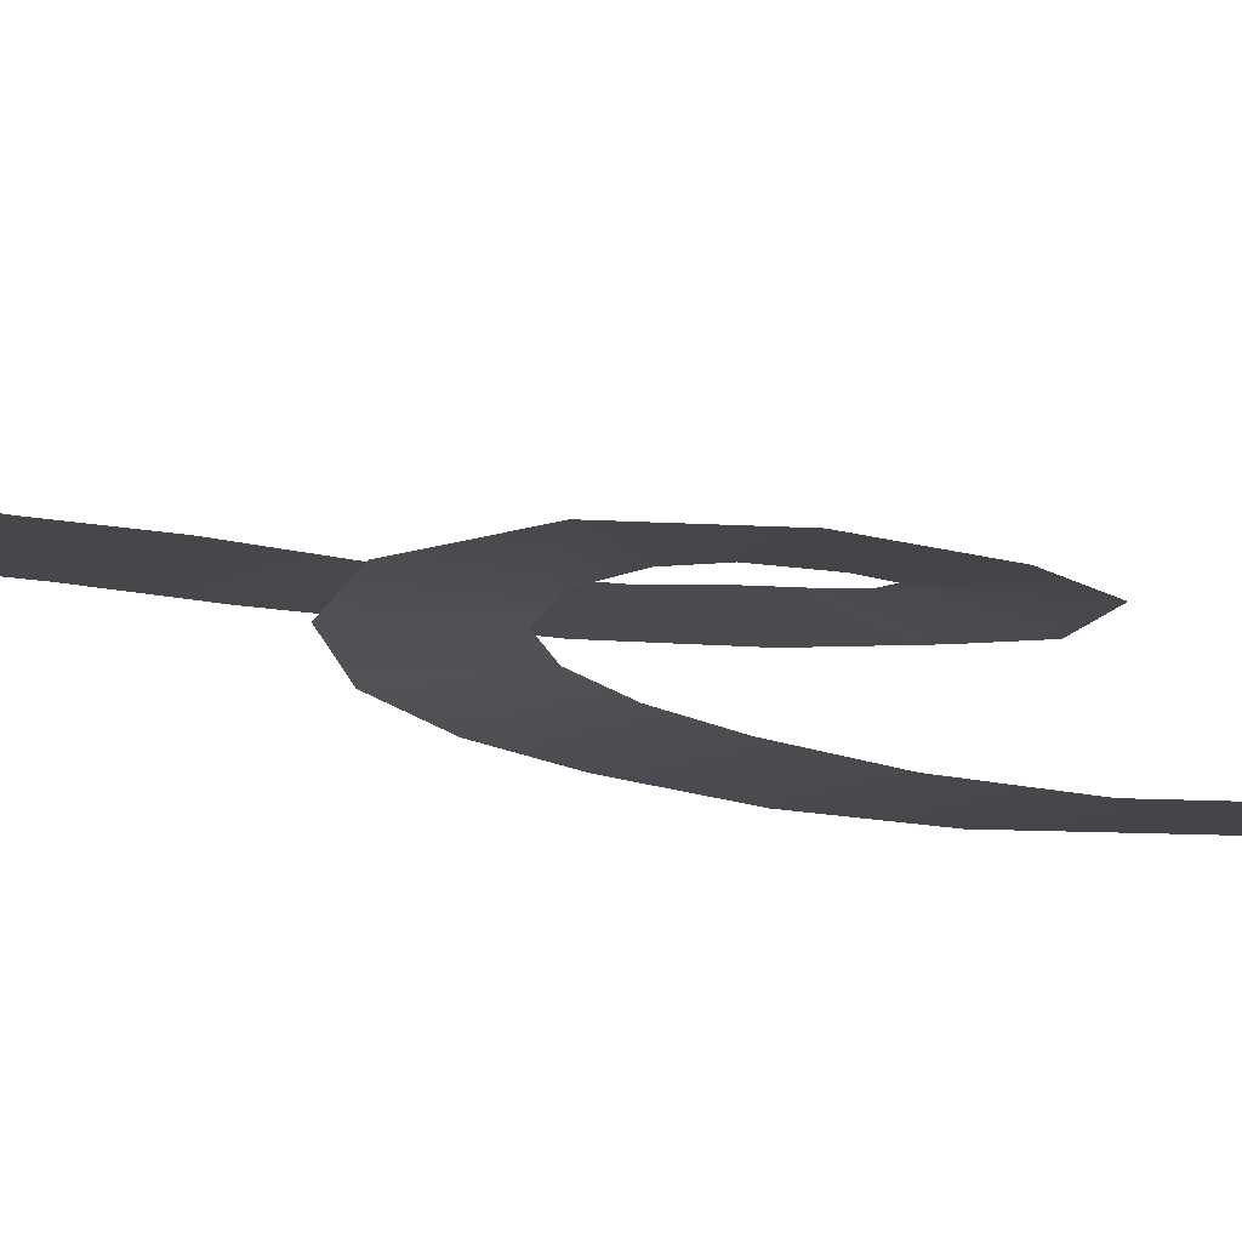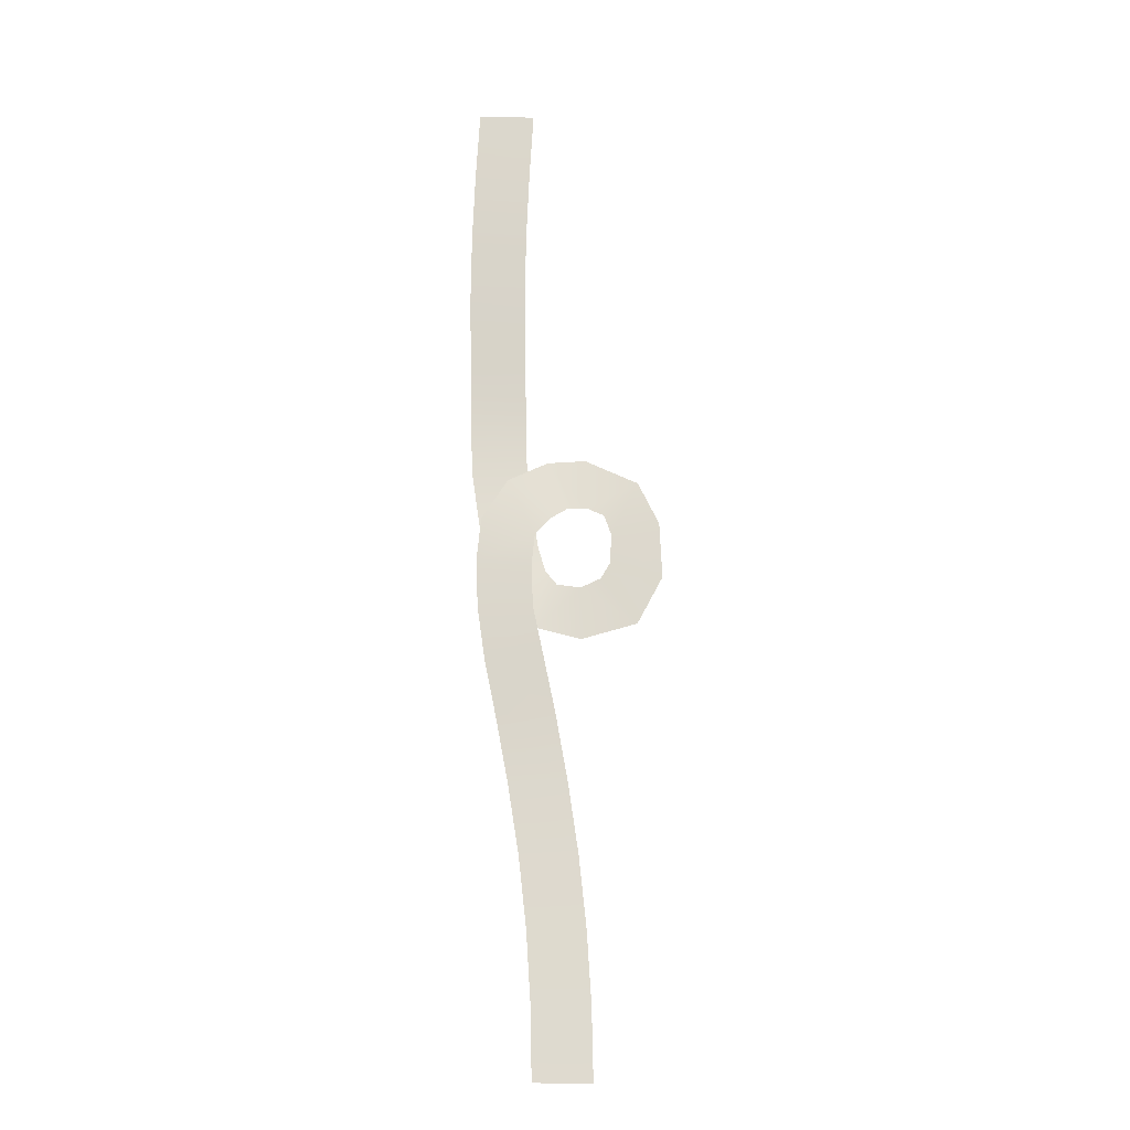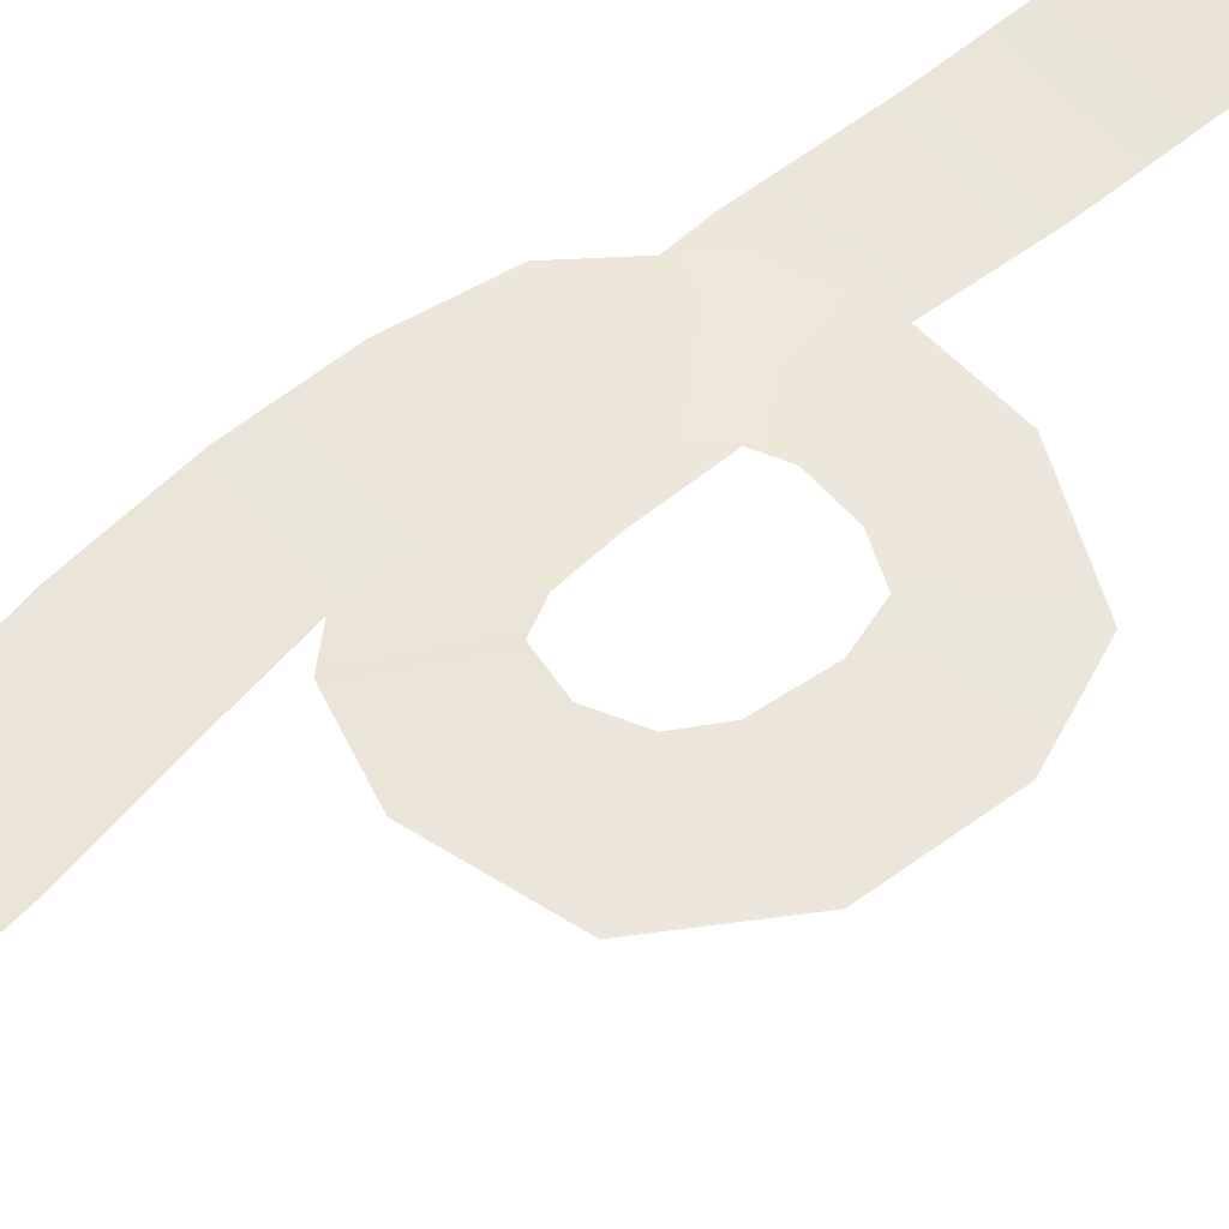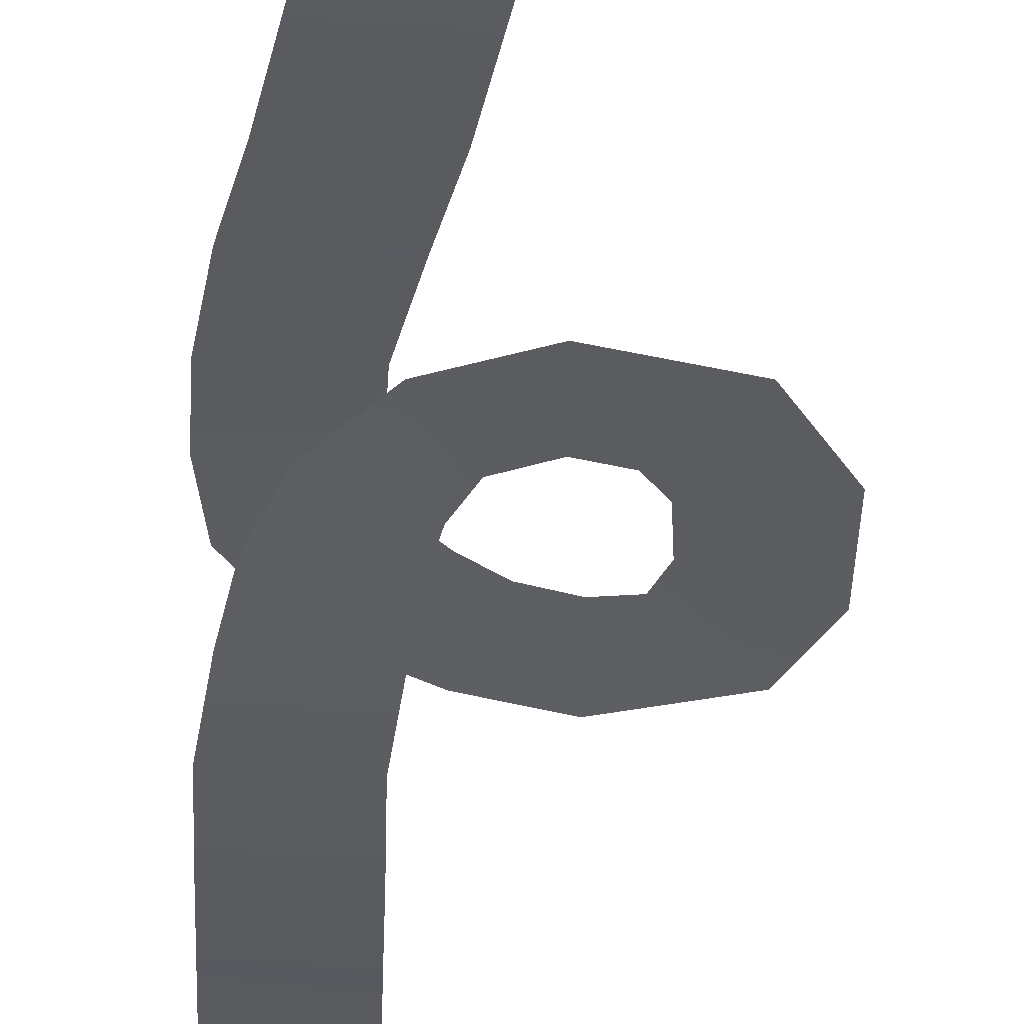
<metadata>
{"format":"obj","ext":"obj","renderer":"f3d","projection":"perspective","resolution":1024,"background":"white","views":[{"elev":-12.5,"azim":-122.1,"up":"+Y"},{"elev":-18.5,"azim":171.9,"up":"+Z"},{"elev":53.9,"azim":-127.0,"up":"+Y"},{"elev":-35.6,"azim":-179.9,"up":"+Y"}]}
</metadata>
<code>
g WindSwirl_06c
v -34.76 0.5176 -3.052
v -15.83 1.977 1.043
v -16.19 2.301 11.46
v -33.92 0.2018 17.18
v -12.49 1.507 -4.88
v -25.47 0.8783 -20.68
v -5.4 0.694 -8.321
v -5.532 0.7199 -27.16
v 10.21 -0.9172 -23.2
v 2.823 -0.8498 -7.033
v 6.641 -2.716 -1.668
v 21.36 -3.194 -12.46
v 27.03 -4.842 1.072
v 9.007 -4.355 7.618
v 10.61 -5.551 19.67
v 29.92 -5.818 15.69
v 12.92 -6.276 37.98
v 32.74 -6.274 35.74
v 33.42 -5.809 56.56
v 13.41 -6.194 58.79
v 34.02 -4.007 76.53
v 14.01 -4.37 78.91
v 34.76 -1.798 101.4
v 14.69 -1.868 103.3
v 34.67 -0.009196 126.3
v 14.54 0.1691 127.7
v 33.86 1.308 151.1
v 13.7 1.624 152.3
v 32.54 2.265 175.8
v 12.38 2.621 177
v 21.05 5.012 28.89
v 5.951 5.961 15.09
v 11.54 6.276 8.616
v 30.39 5.758 13.79
v 0.04942 5.056 19.11
v 6.693 3.546 36.63
v -7.369 3.782 20.14
v -7.053 1.728 38.91
v -26.3 0.4356 31.93
v -13.55 2.783 18.18
v 31.88 5.661 -1.824
v 12.66 5.936 -2.608
v 11.95 5.195 -17.28
v 31.14 5.021 -18.52
v 28.28 4.197 -37.57
v 7.916 4.343 -35.61
v 3.766 2.854 -54.04
v 24.24 2.697 -55.99
v -0.706 1.953 -78.01
v 19.78 1.814 -78.92
v -4.411 1.512 -102.5
v 15.85 1.42 -103.3
v -7.07 1.319 -127.3
v 13.12 1.275 -127.8
v -8.631 1.252 -152.2
v 11.56 1.241 -152.3
v -9.135 1.24 -177
v 11.06 1.24 -177
g WindSwirl_06c_0
f 3 2 1
f 4 3 1
f 1 2 5
f 6 1 5
f 6 5 7
f 8 6 7
f 8 7 9
f 7 10 9
f 9 10 11
f 12 9 11
f 12 11 13
f 11 14 13
f 13 14 15
f 16 13 15
f 16 15 17
f 18 16 17
f 19 18 17
f 20 19 17
f 21 19 20
f 22 21 20
f 23 21 22
f 24 23 22
f 25 23 24
f 26 25 24
f 27 25 26
f 28 27 26
f 29 27 28
f 30 29 28
f 33 32 31
f 34 33 31
f 31 32 35
f 36 31 35
f 36 35 37
f 38 36 37
f 38 37 39
f 37 40 39
f 39 40 3
f 4 39 3
f 34 41 33
f 41 42 33
f 43 42 41
f 44 43 41
f 44 45 43
f 45 46 43
f 46 45 47
f 45 48 47
f 47 48 49
f 48 50 49
f 49 50 51
f 50 52 51
f 51 52 53
f 52 54 53
f 53 54 55
f 54 56 55
f 55 56 57
f 56 58 57

</code>
